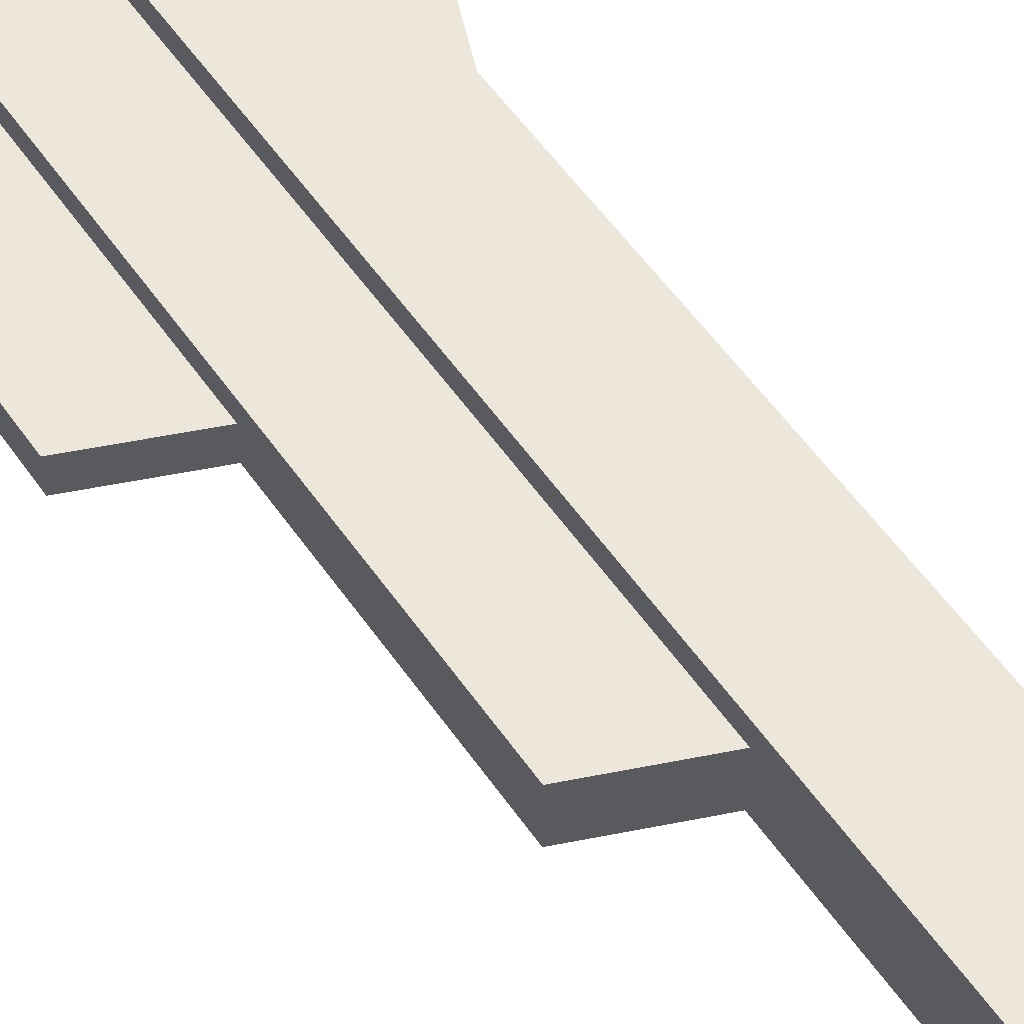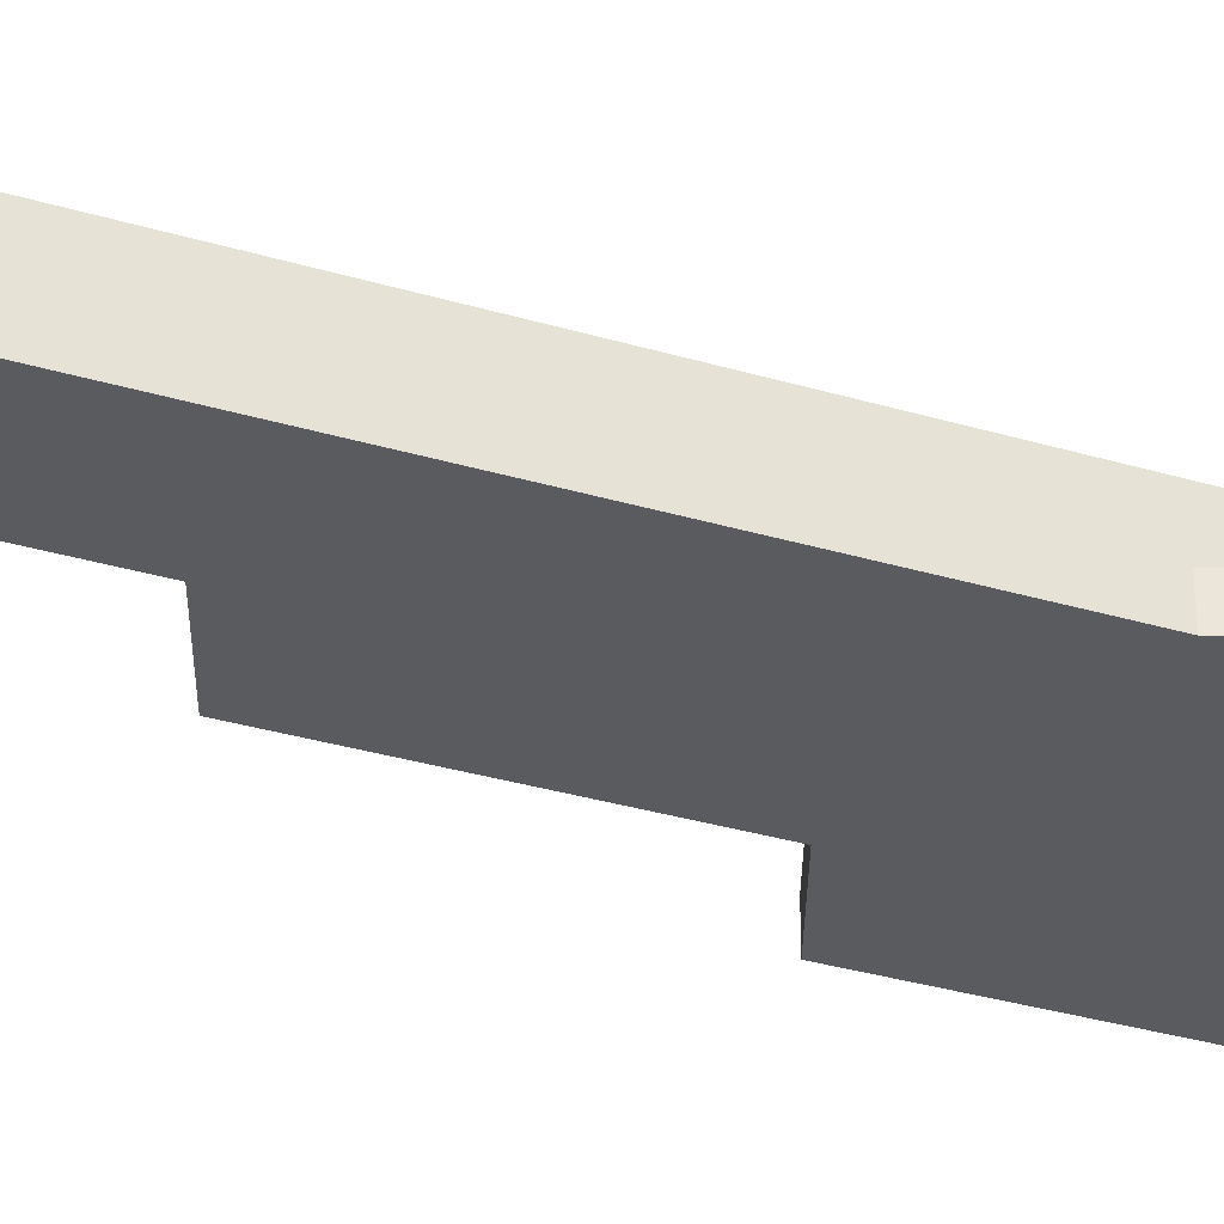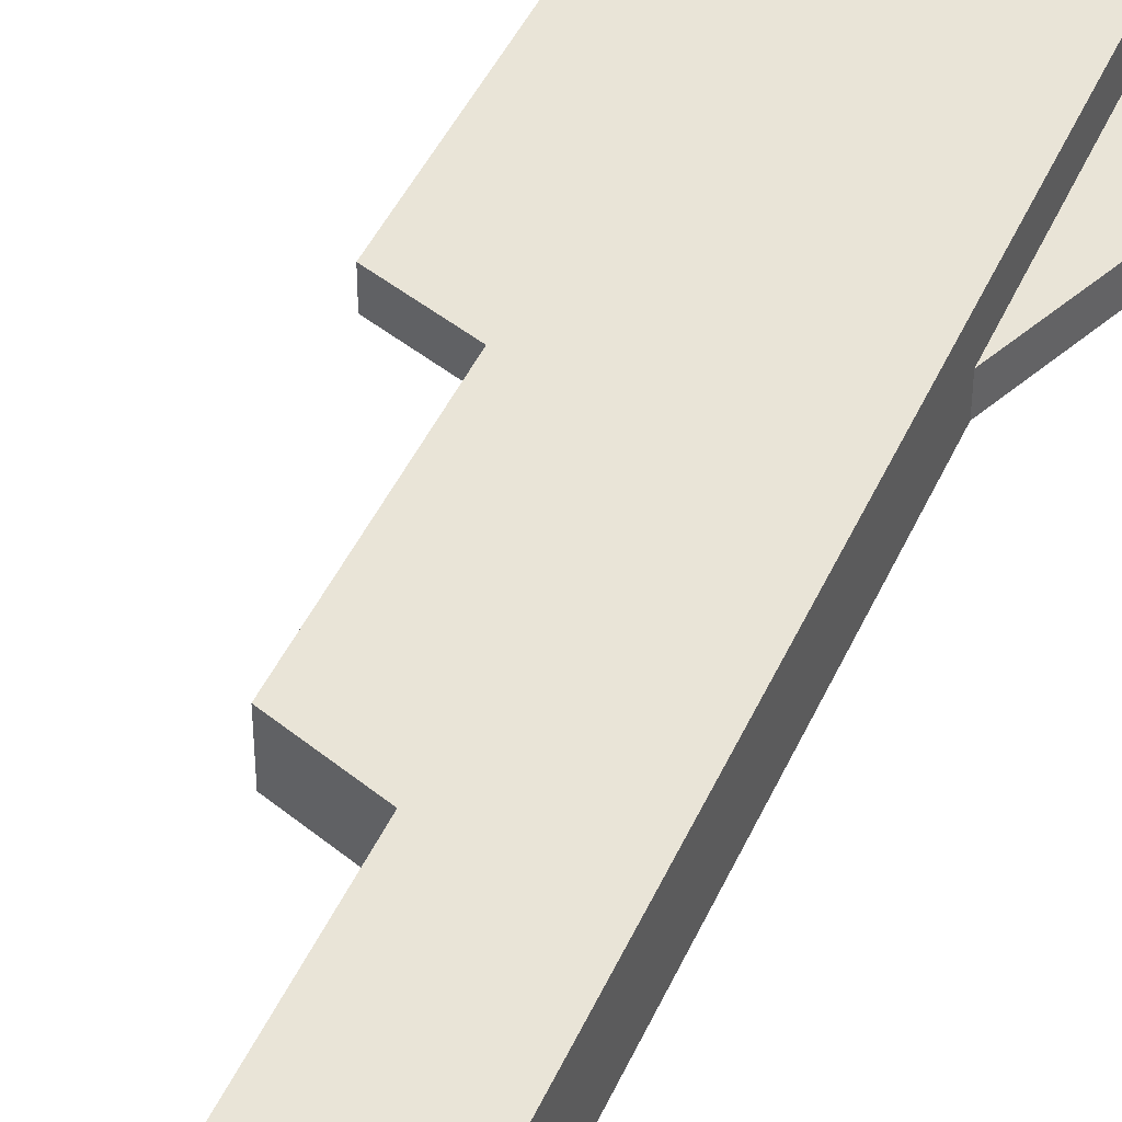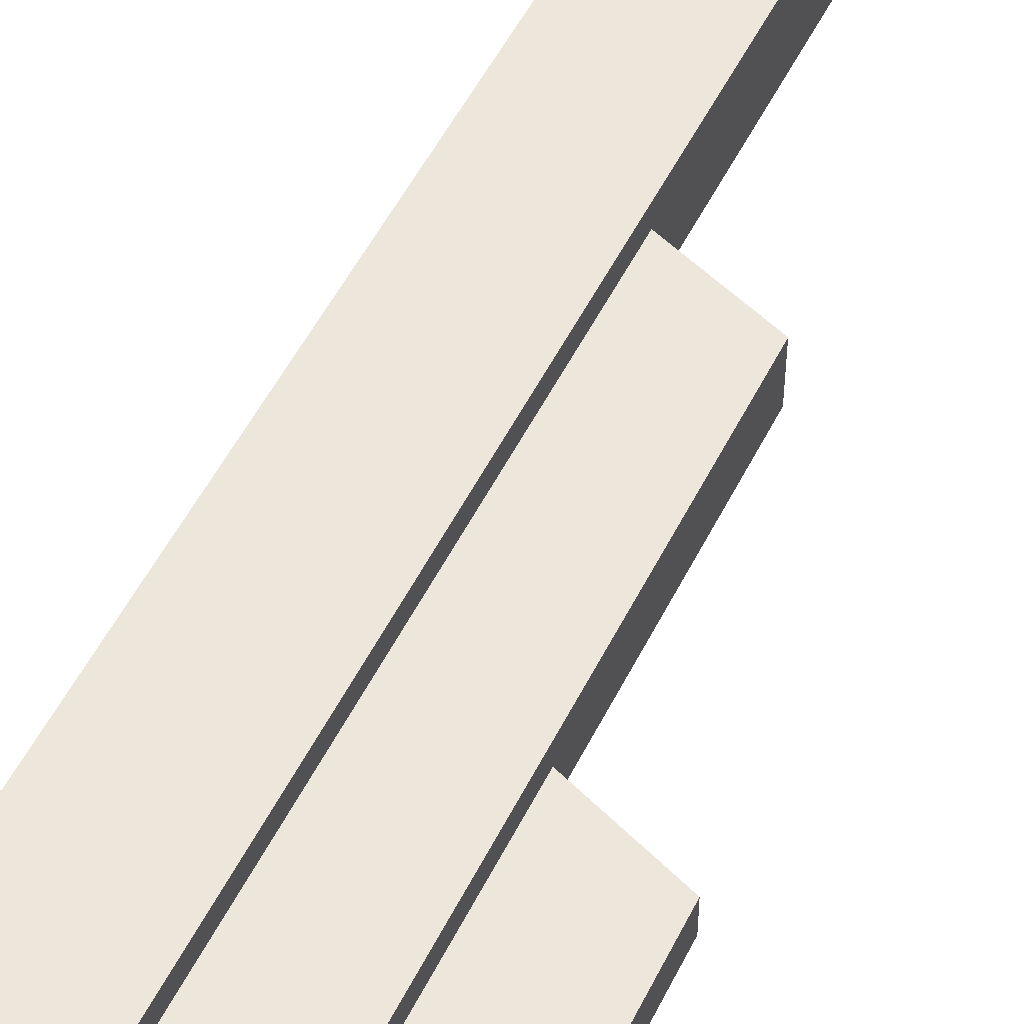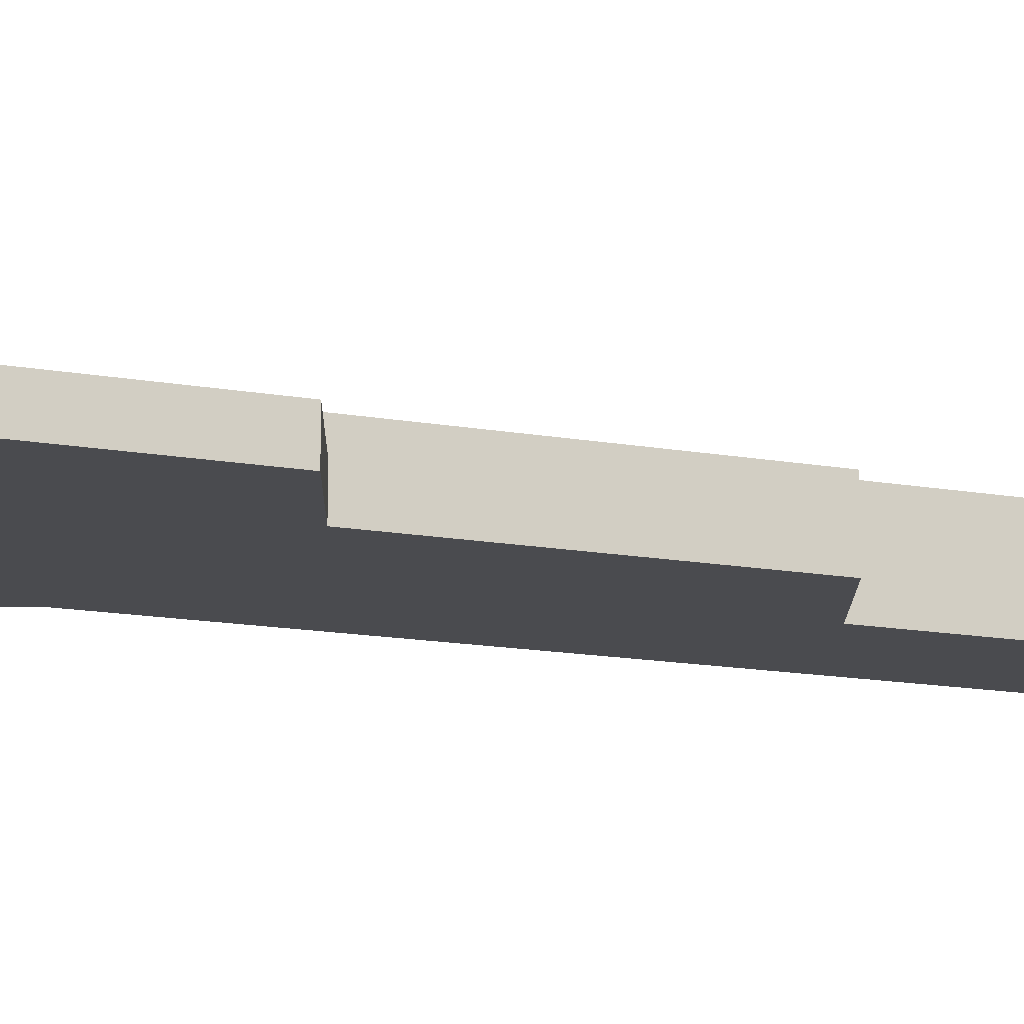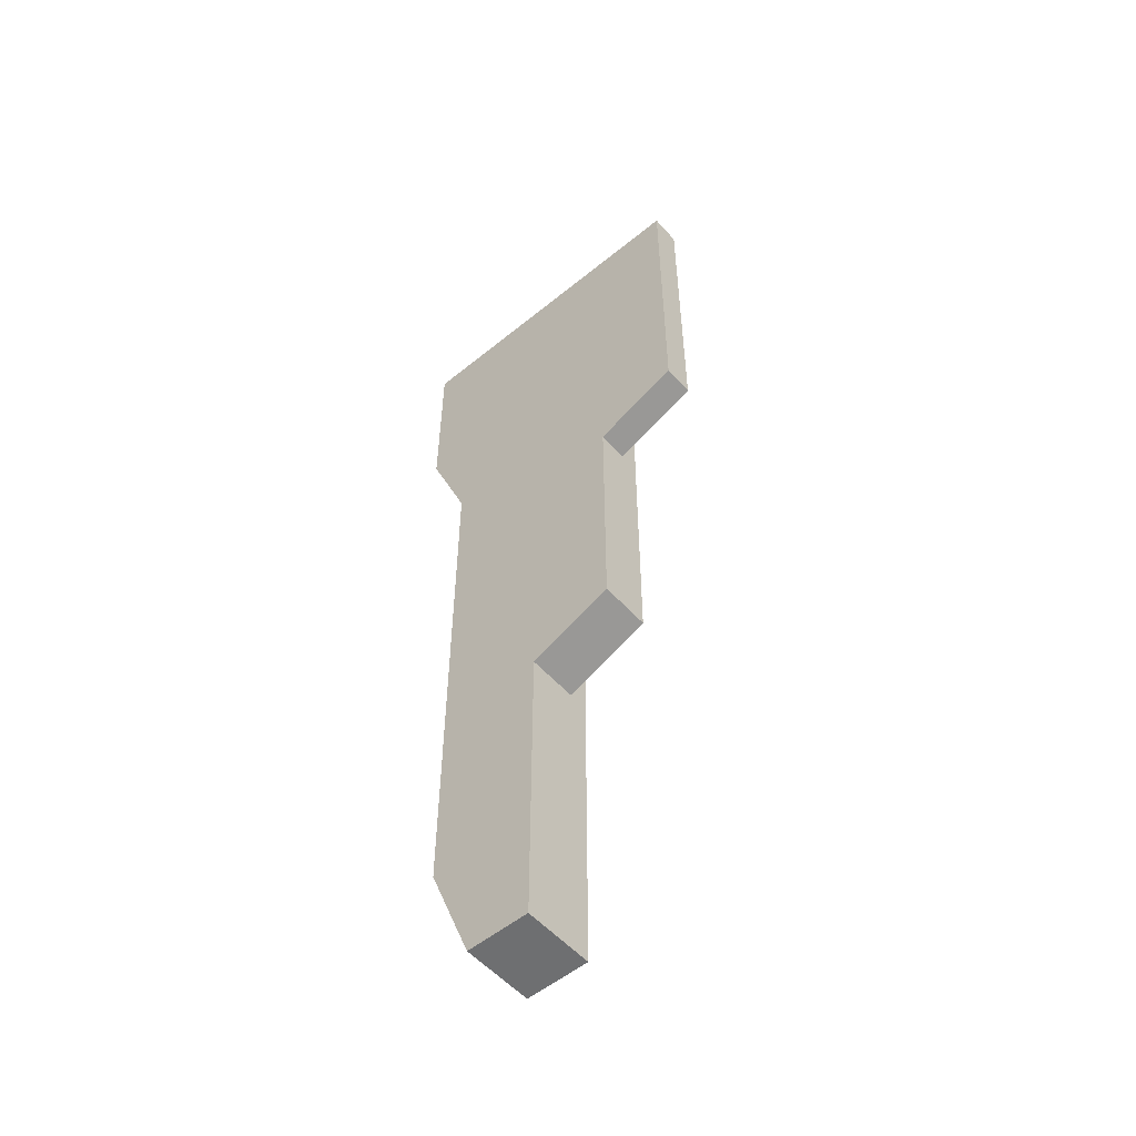
<metadata>
{"format":"obj","ext":"obj","renderer":"f3d","projection":"perspective","resolution":1024,"background":"white","views":[{"elev":53.6,"azim":-33.6,"up":"+Z"},{"elev":-33.3,"azim":67.8,"up":"+Z"},{"elev":43.3,"azim":22.6,"up":"+Z"},{"elev":51.8,"azim":-154.2,"up":"+Z"},{"elev":-14.3,"azim":-112.1,"up":"+Z"},{"elev":-54.5,"azim":-139.2,"up":"+Y"}]}
</metadata>
<code>
o hanging_moss
v 0.07992 0.3872 -0.485
v 0.05807 0.3318 -0.5
v 0.07992 0.3872 -0.5
v 0.05807 0.3318 -0.485
v -0.07992 0.3134 -0.485
v -0.07992 0.4785 -0.5
v -0.07992 0.3134 -0.5
v -0.07992 0.4785 -0.485
v 0.07992 0.4785 -0.485
v 0.07992 0.4785 -0.5
v 0.05807 0.4785 -0.465
v 0.05807 0.4785 -0.485
v 0.05807 0.05534 -0.465
v 0.05807 0.05534 -0.5
v -0.03759 0.2967 -0.5
v -0.03759 0.2967 -0.485
v 0.004729 0 -0.465
v 0.004729 0.154 -0.5
v 0.004729 0 -0.5
v 0.004729 0.154 -0.475
v 0.004729 0.4785 -0.475
v 0.004729 0.4785 -0.465
v 0.03623 0 -0.5
v 0.03623 0 -0.465
v -0.03759 0.1707 -0.475
v -0.03759 0.1707 -0.5
v -0.03759 0.4785 -0.485
v -0.03759 0.4785 -0.475
f 1 2 3
f 2 1 4
f 5 6 7
f 6 5 8
f 9 3 10
f 3 9 1
f 11 4 12
f 13 4 11
f 14 4 13
f 4 14 2
f 1 12 4
f 12 1 9
f 5 15 16
f 15 5 7
f 17 18 19
f 18 17 20
f 20 17 21
f 21 17 22
f 13 23 14
f 23 13 24
f 25 15 26
f 15 25 16
f 16 25 27
f 27 25 28
f 18 23 19
f 23 18 14
f 14 18 2
f 2 18 26
f 2 26 15
f 2 15 7
f 2 7 6
f 2 6 3
f 3 6 10
f 13 17 24
f 17 13 22
f 22 13 11
f 21 25 20
f 25 21 28
f 10 12 9
f 12 10 6
f 12 6 21
f 12 21 22
f 21 6 27
f 21 27 28
f 27 6 8
f 22 11 12
f 25 18 20
f 18 25 26
f 17 23 24
f 23 17 19
f 27 5 16
f 5 27 8

</code>
